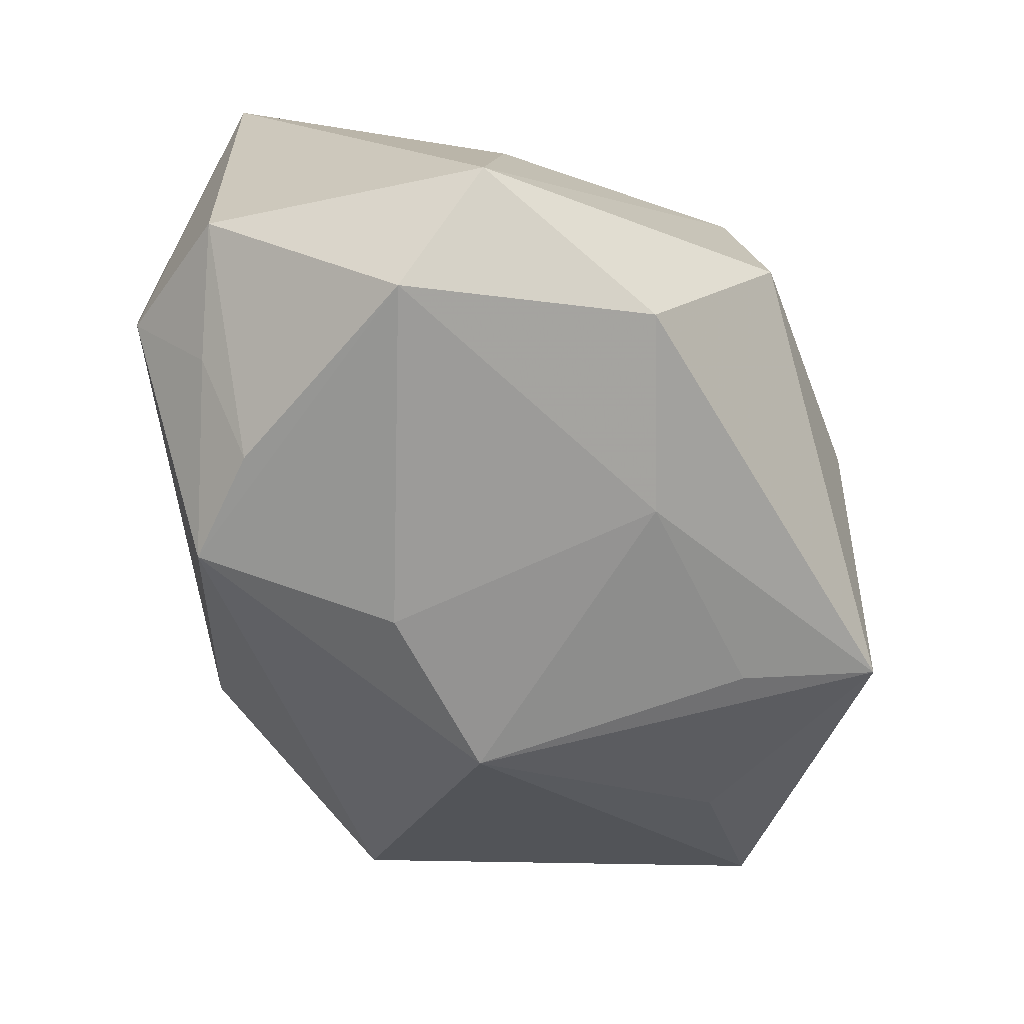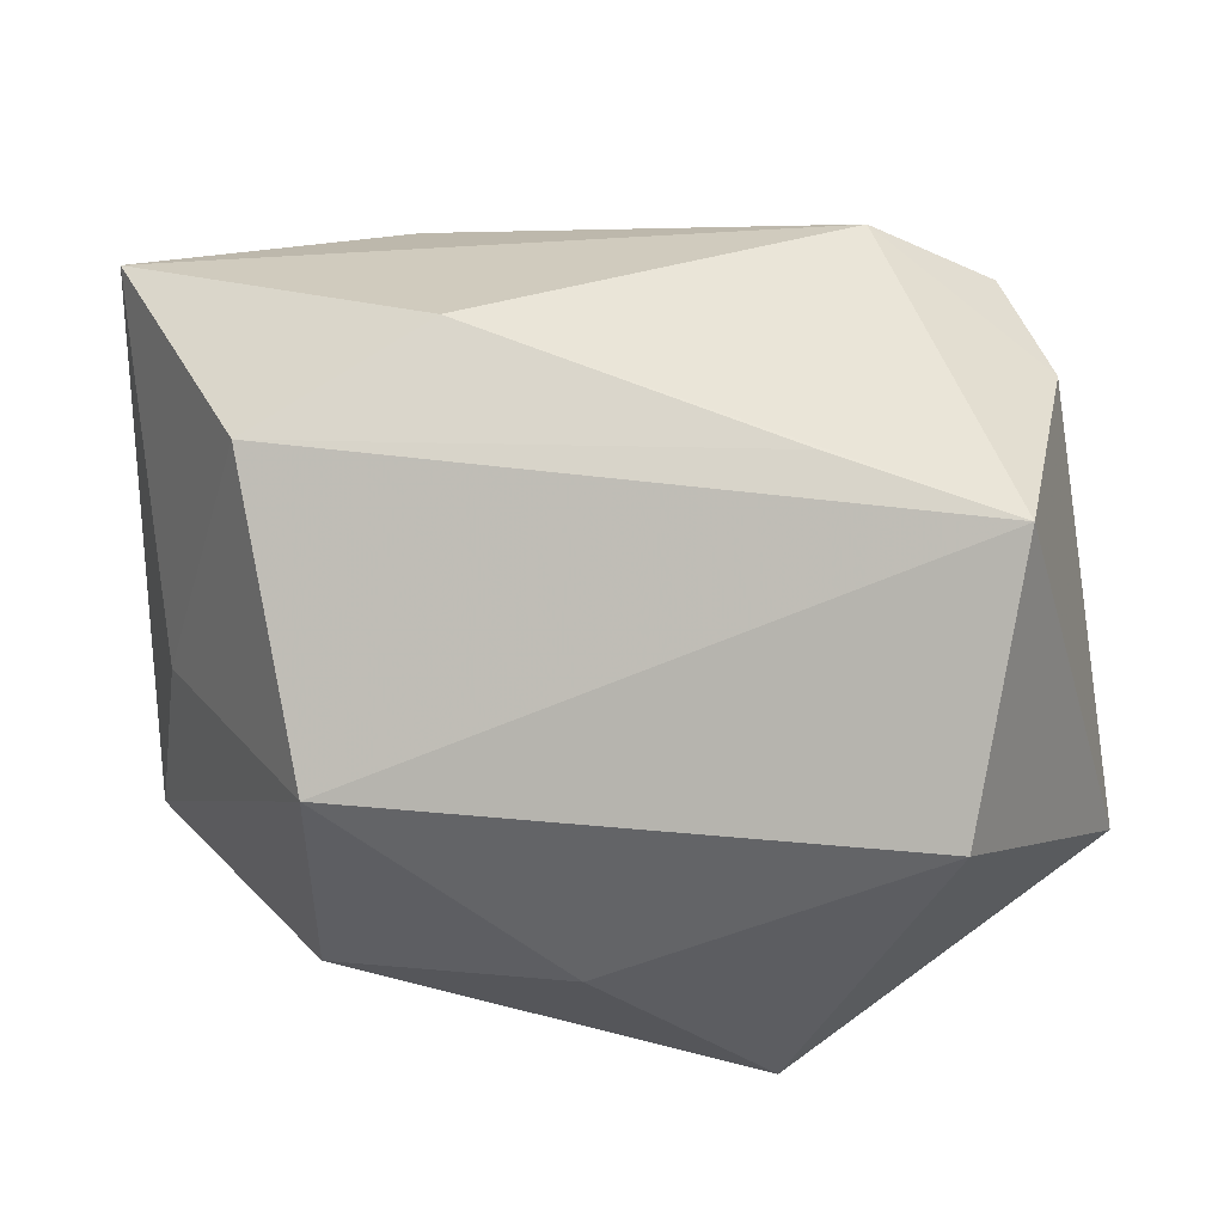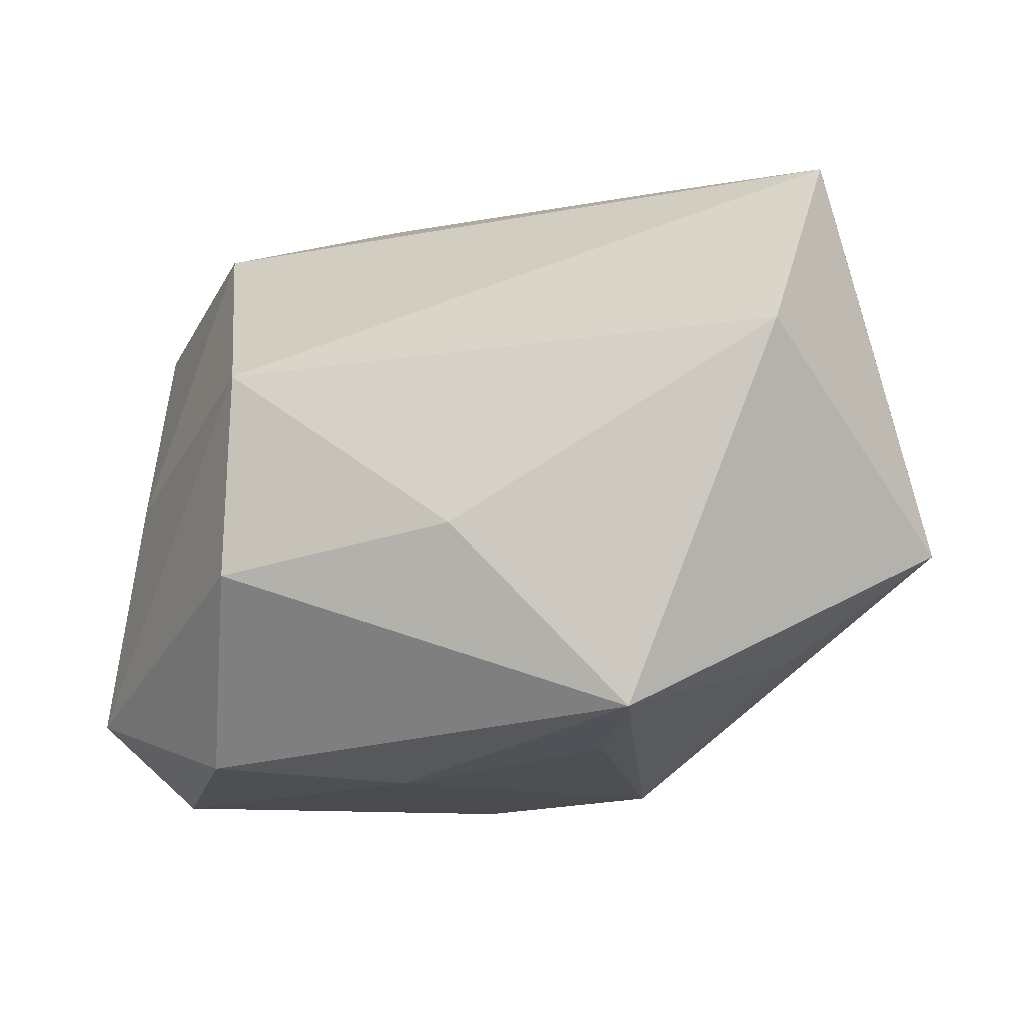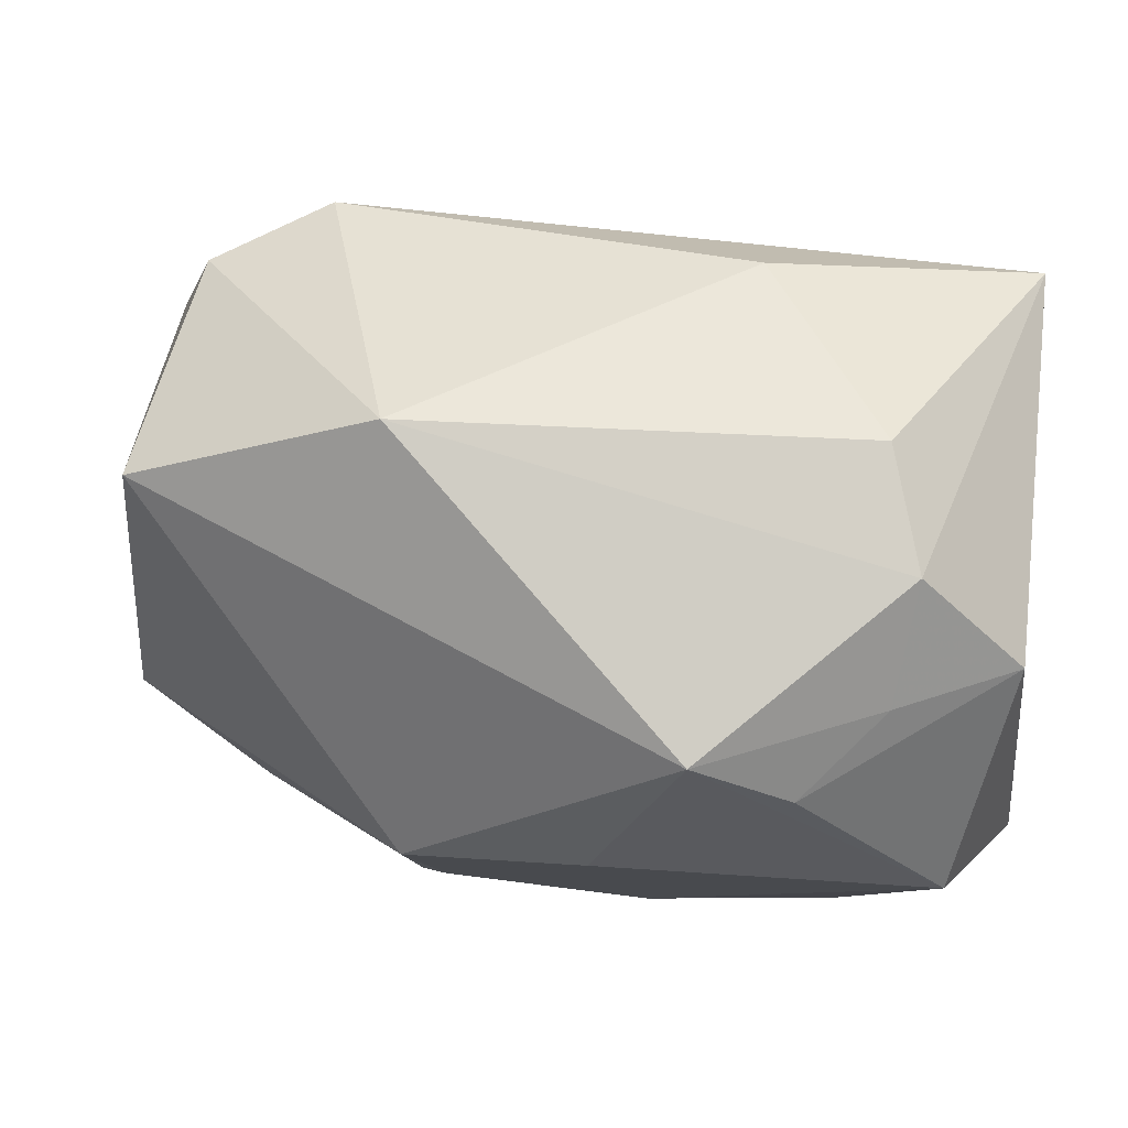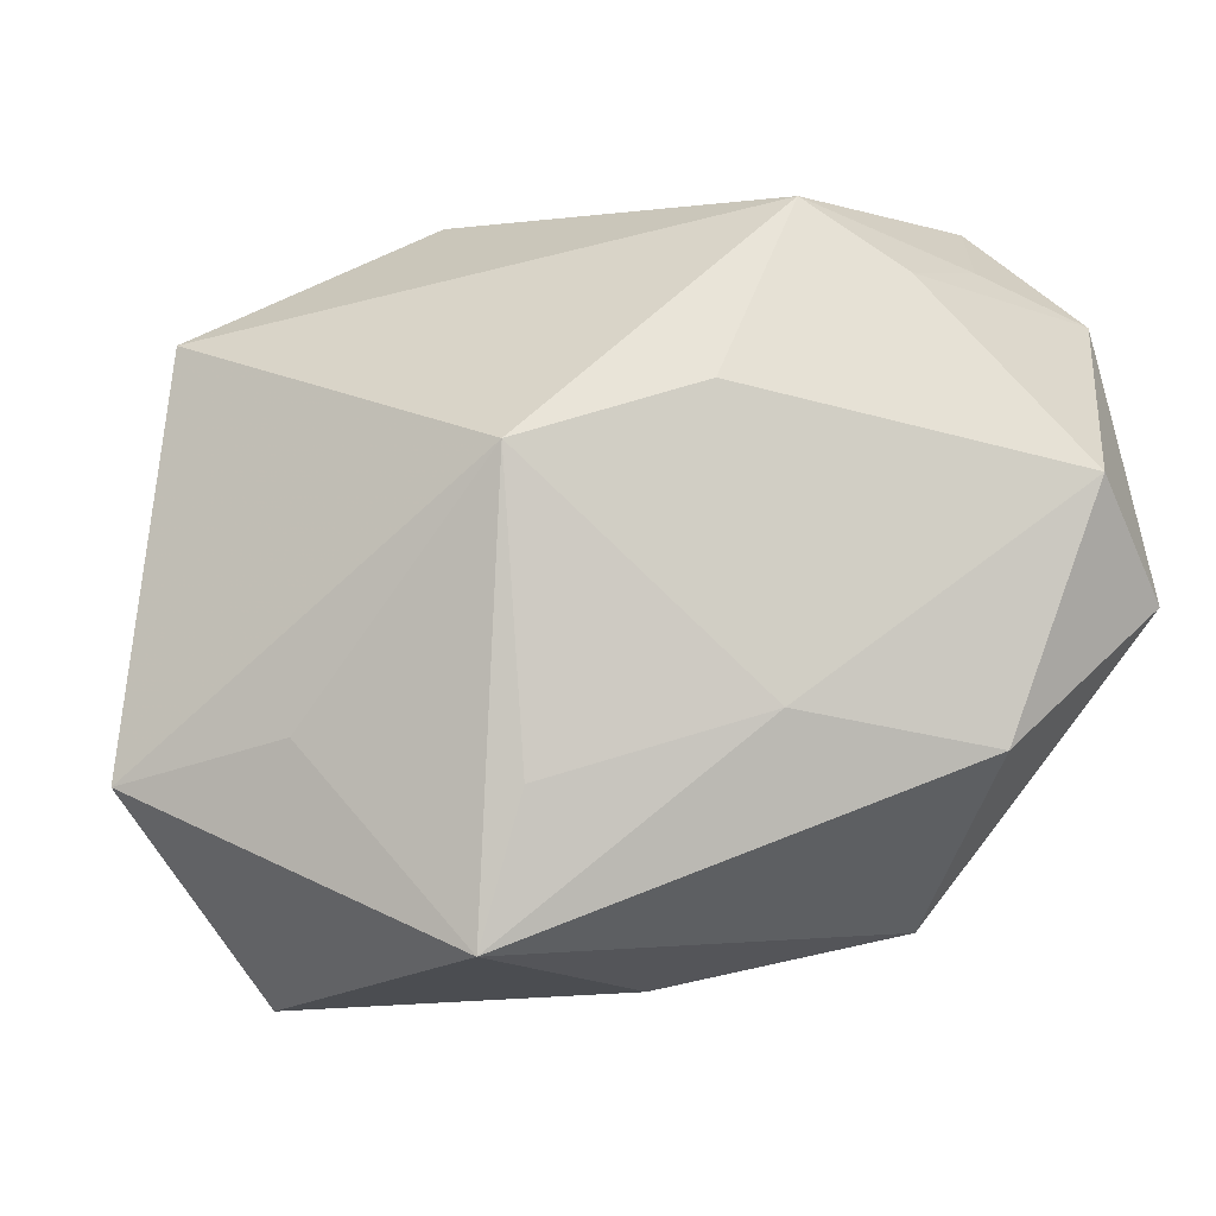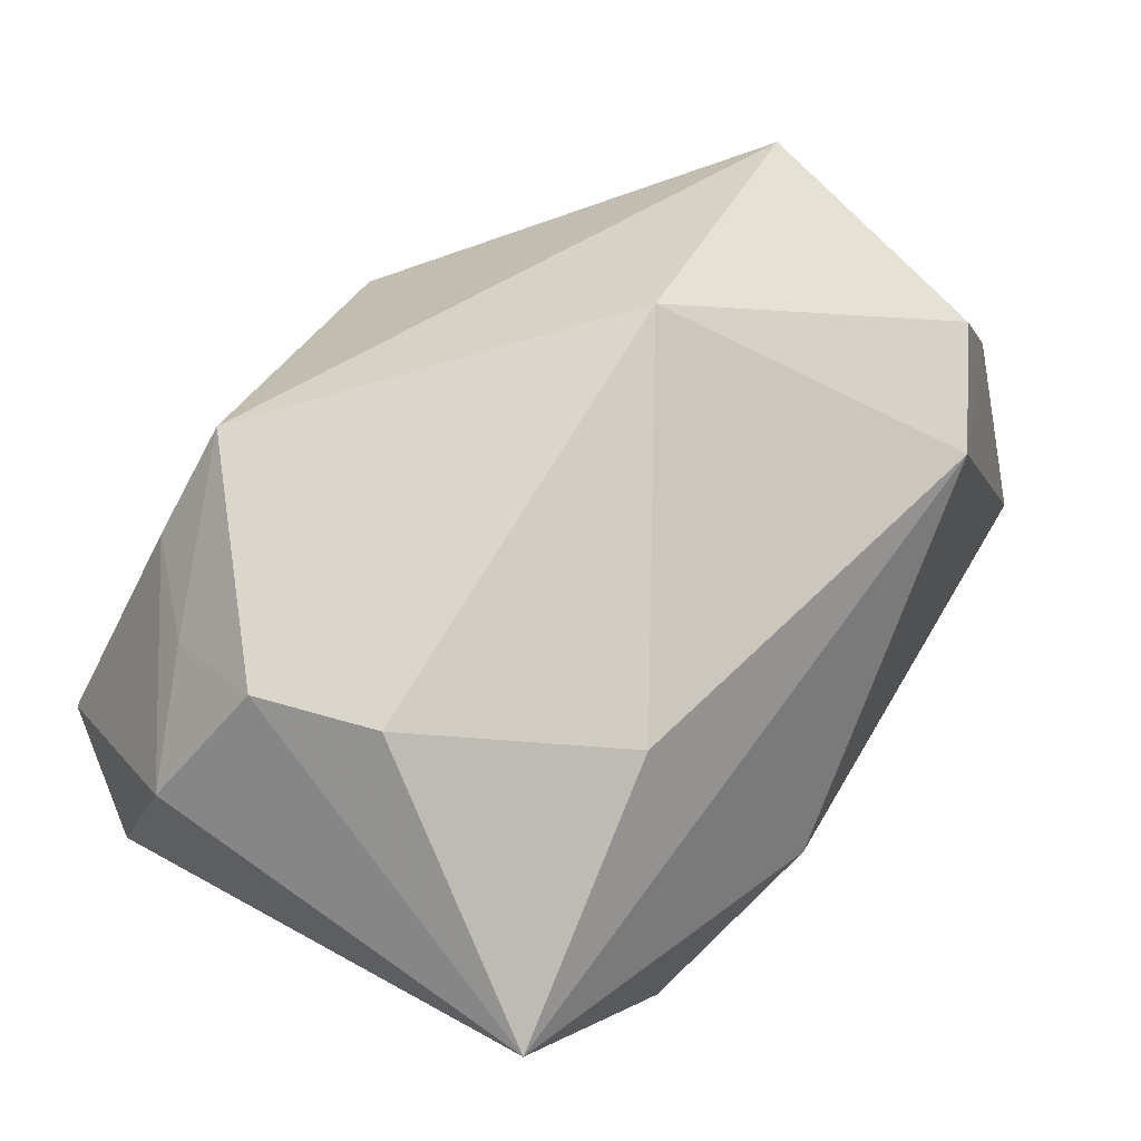
<metadata>
{"format":"obj","ext":"obj","renderer":"f3d","projection":"perspective","resolution":1024,"background":"white","views":[{"elev":-68.4,"azim":-81.1,"up":"+Z"},{"elev":-37.6,"azim":1.3,"up":"+Y"},{"elev":-6.6,"azim":5.6,"up":"+Z"},{"elev":69.2,"azim":-177.8,"up":"+Y"},{"elev":-14.7,"azim":170.5,"up":"+Y"},{"elev":74.7,"azim":-59.2,"up":"+Y"}]}
</metadata>
<code>
v 0.01132 -0.02059 -0.02398
v 0.02209 0.01832 0.0258
v -0.01122 0.004767 0.03038
v -0.01475 0.02763 0.01644
v 0.01684 -0.009375 0.03038
v -0.007587 -0.01482 -0.02707
v 0.02811 -0.01604 -0.01611
v -0.01818 0.02001 -0.02726
v -0.03647 0.02083 -0.01565
v -0.02707 -0.003309 0.02559
v 0.03184 -0.01642 0.03038
v -0.001973 0.009418 -0.0303
v -0.009369 0.02603 -0.02662
v 0.03649 0.005367 0.02169
v -0.03908 -0.004443 -0.02162
v -0.03908 0.02105 0.01979
v -0.02708 0.02999 -0.01171
v 0.0273 -0.03335 0.01296
v 0.01385 0.004337 -0.02864
v -0.02506 -0.0172 -0.02574
v -0.03522 -0.005569 -0.0003323
v 0.01428 -0.03285 -0.02051
v 0.03279 0.01727 0.02024
v 0.0155 0.03211 -0.0007684
v 0.03769 0.01999 -0.001306
v -0.02212 -0.02575 0.009861
v 0.04131 -0.01847 -0.006595
v -0.001203 -0.03321 -0.004567
v -0.03215 0.003813 -0.02969
v -0.02223 -0.0286 -0.008673
v -0.02544 0.02311 -0.0203
v -0.02456 0.03209 -0.0011
f 13 25 19
f 18 11 26
f 2 11 14
f 26 15 30
f 21 15 26
f 16 15 21
f 4 16 2
f 4 32 16
f 24 25 13
f 32 4 24
f 24 4 2
f 9 15 16
f 13 19 12
f 22 19 7
f 2 14 23
f 23 14 25
f 23 24 2
f 25 24 23
f 11 18 27
f 27 14 11
f 25 14 27
f 27 19 25
f 27 7 19
f 27 18 22
f 22 7 27
f 2 16 3
f 3 11 2
f 3 5 11
f 26 11 10
f 11 5 10
f 5 3 10
f 10 3 16
f 10 21 26
f 16 21 10
f 22 30 20
f 20 30 15
f 28 18 26
f 26 30 28
f 22 18 28
f 28 30 22
f 16 32 17
f 17 9 16
f 17 24 13
f 32 24 17
f 15 9 29
f 29 9 8
f 29 20 15
f 29 8 13
f 13 12 29
f 22 20 6
f 6 12 19
f 6 29 12
f 20 29 6
f 31 17 13
f 9 17 31
f 13 8 31
f 8 9 31
f 1 19 22
f 22 6 1
f 1 6 19

</code>
